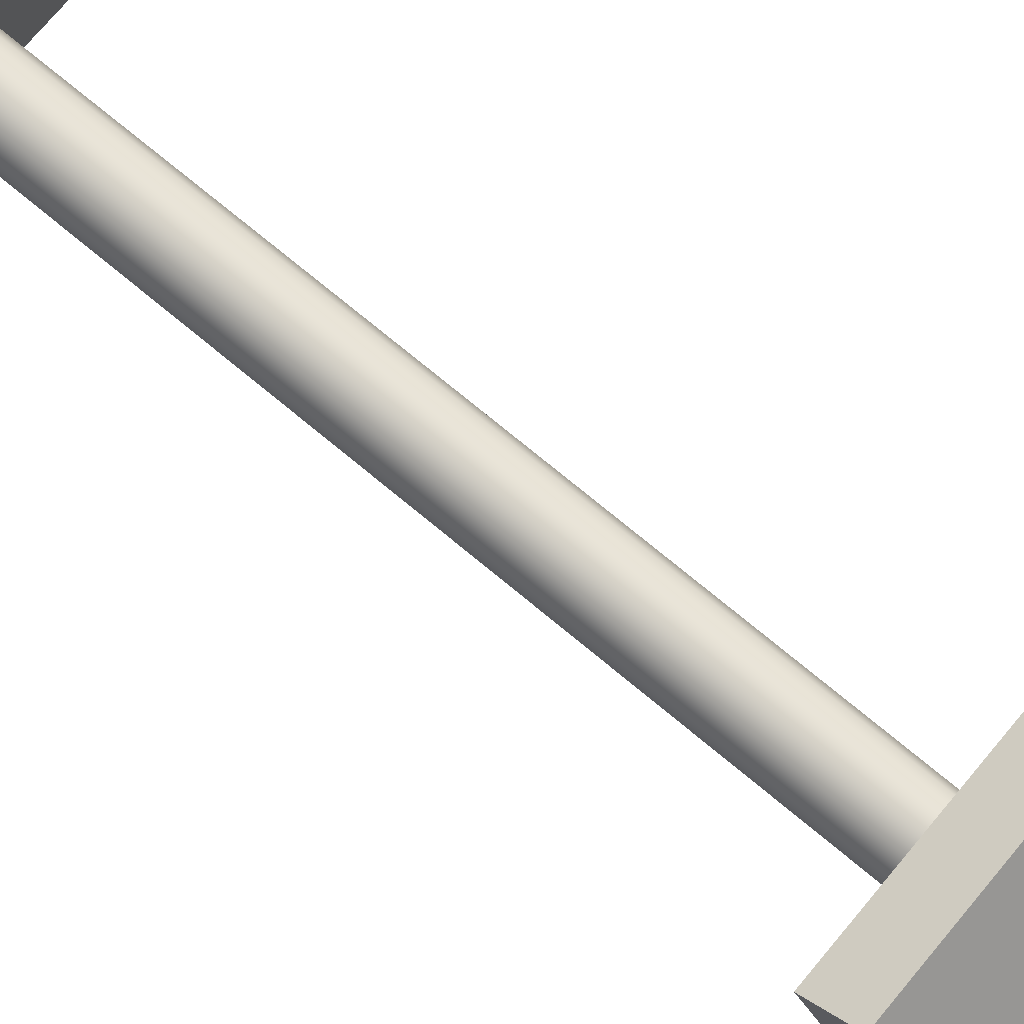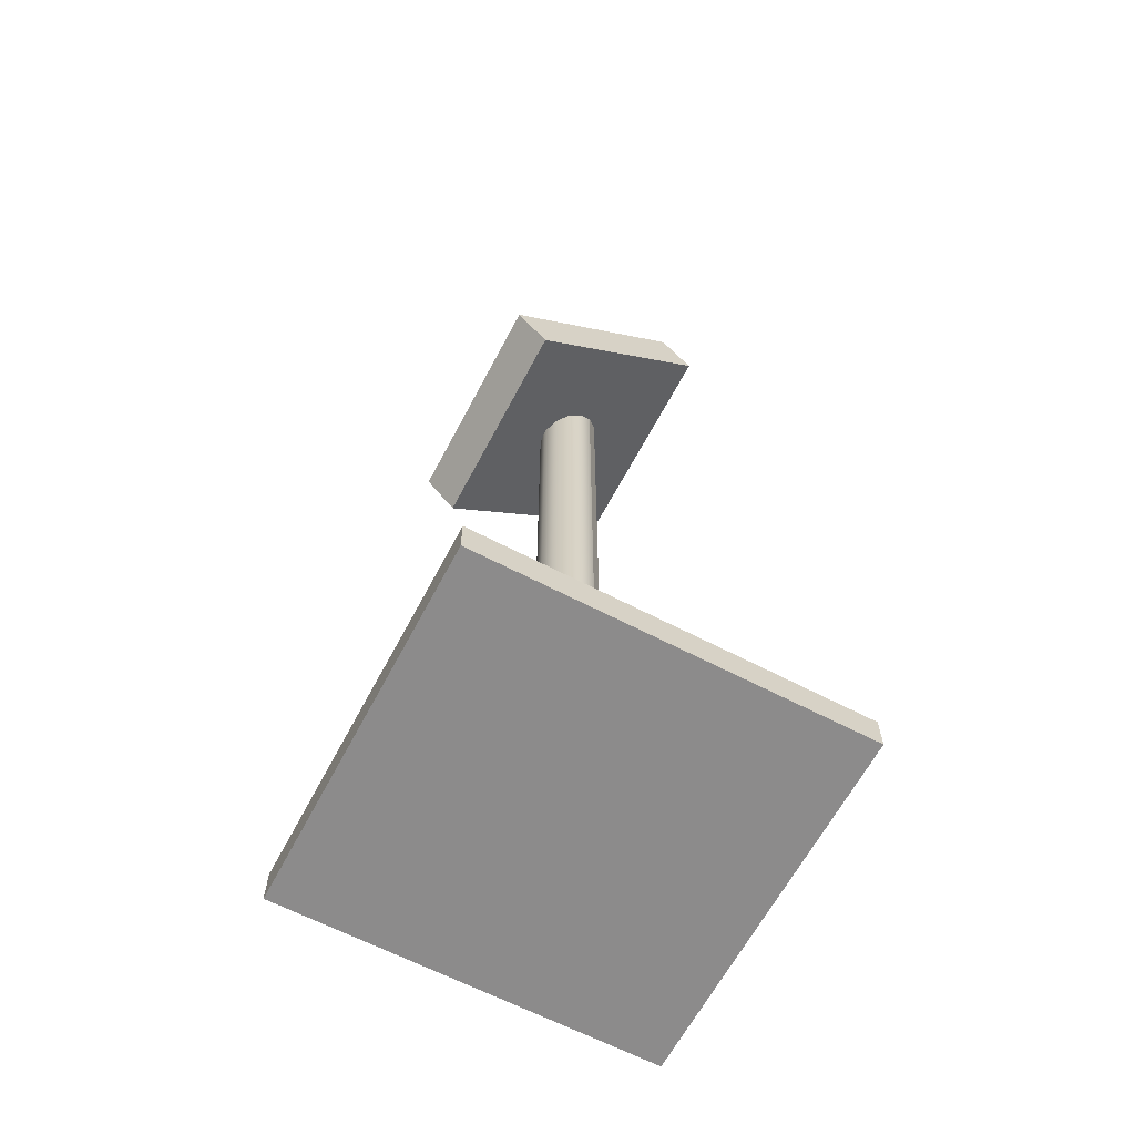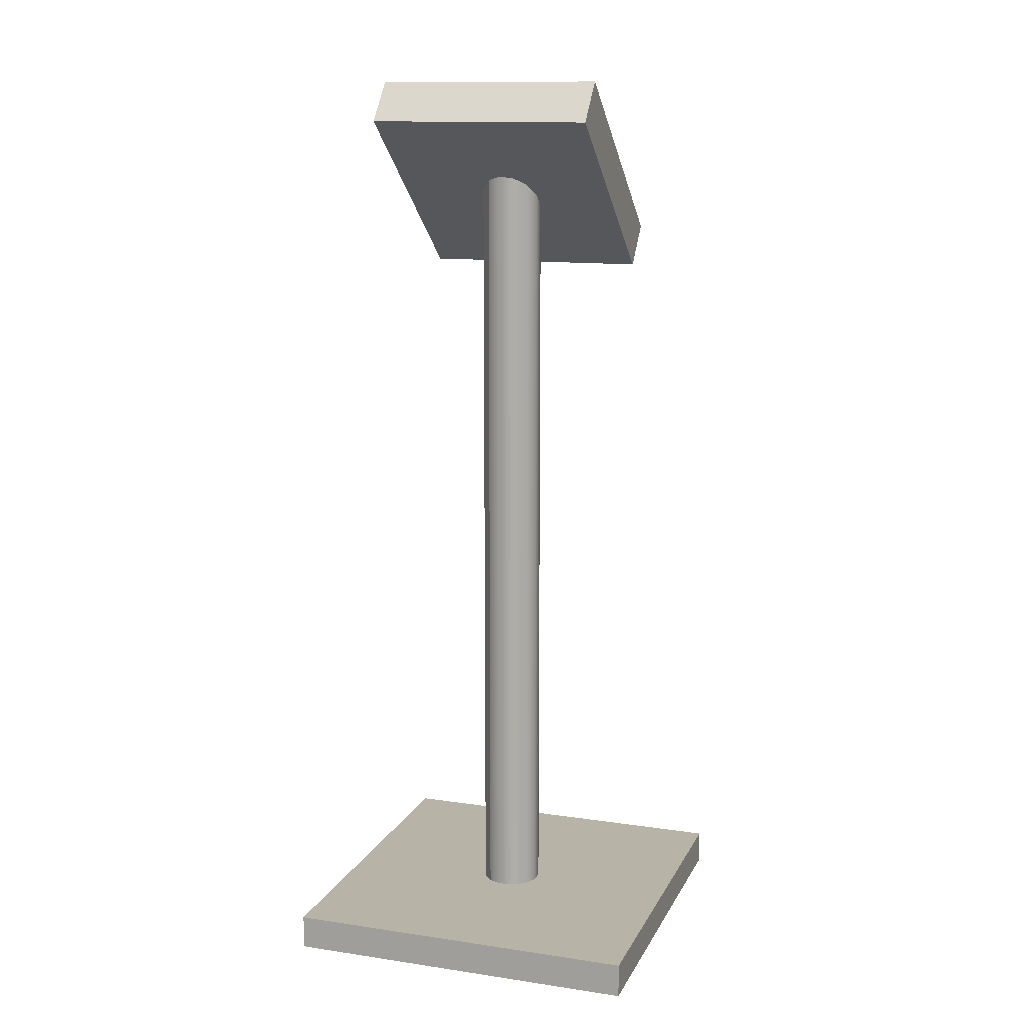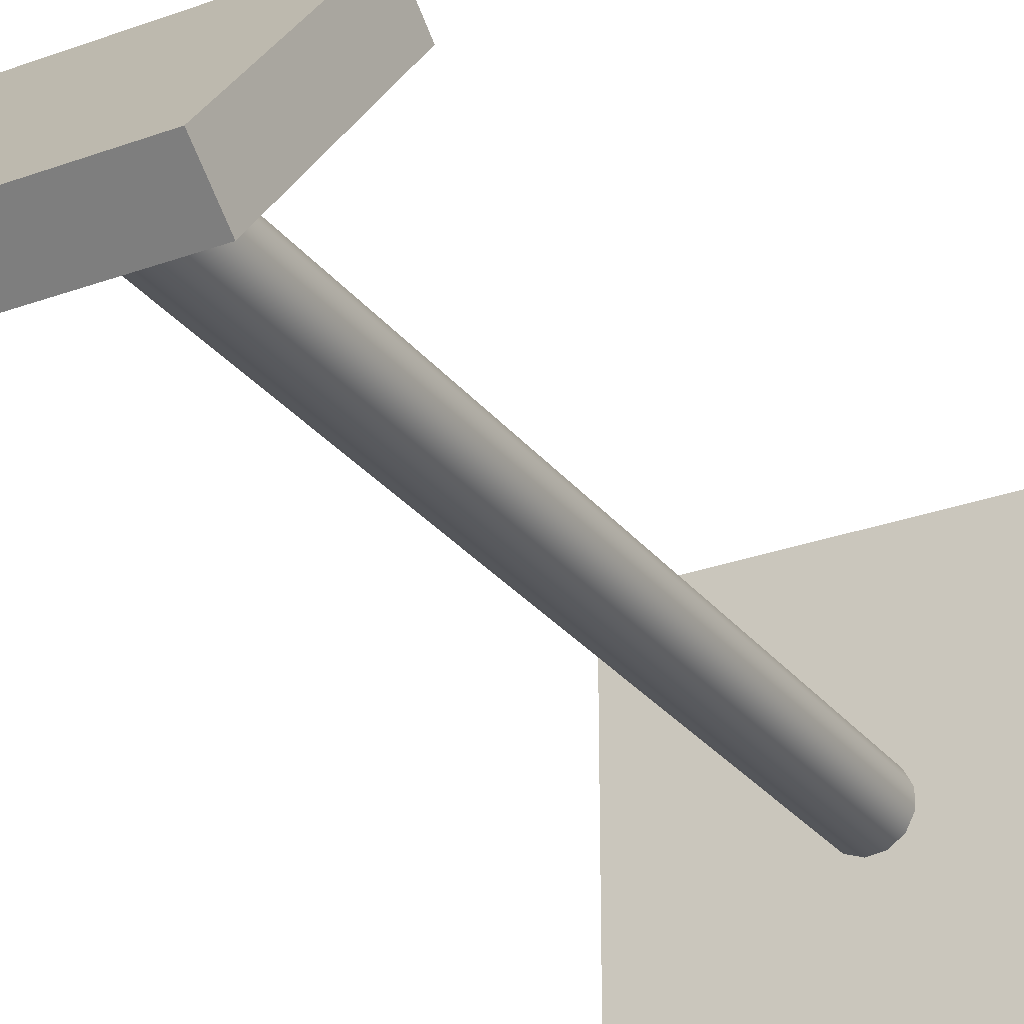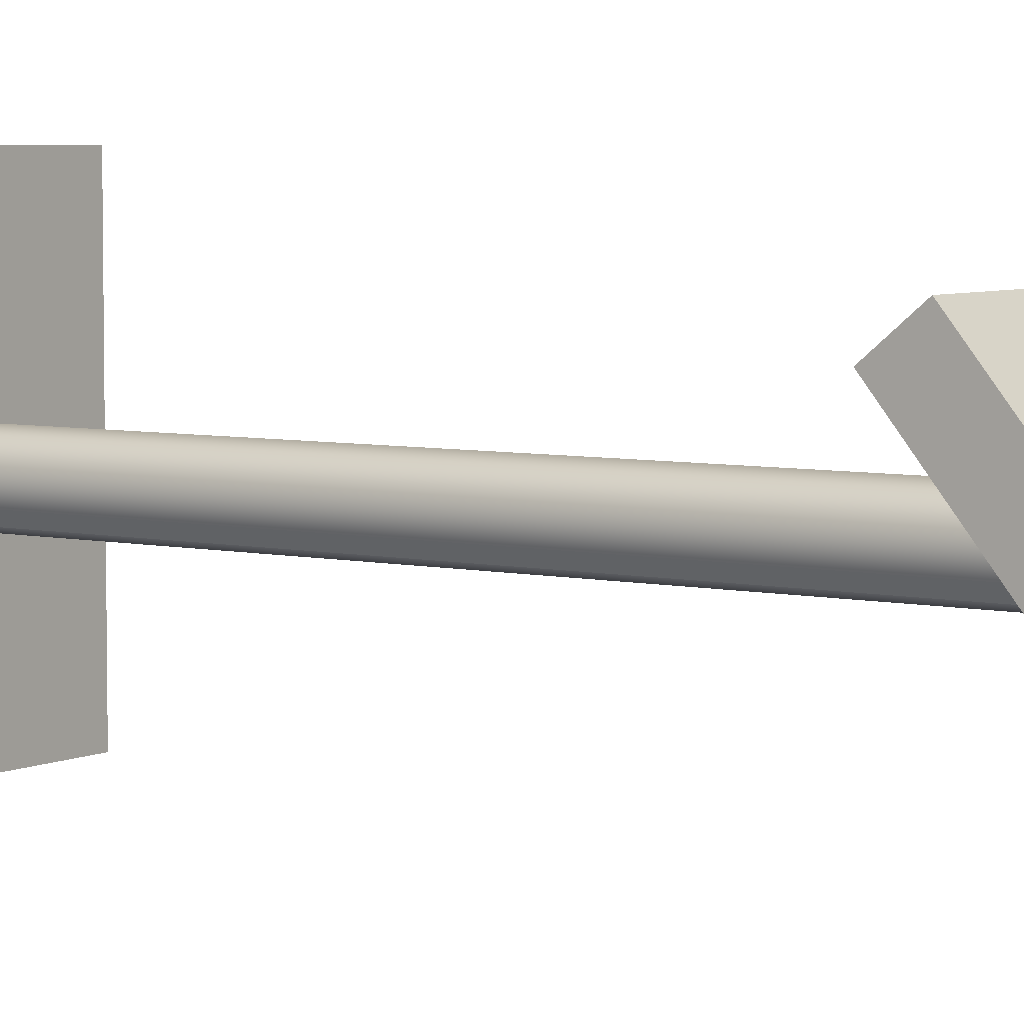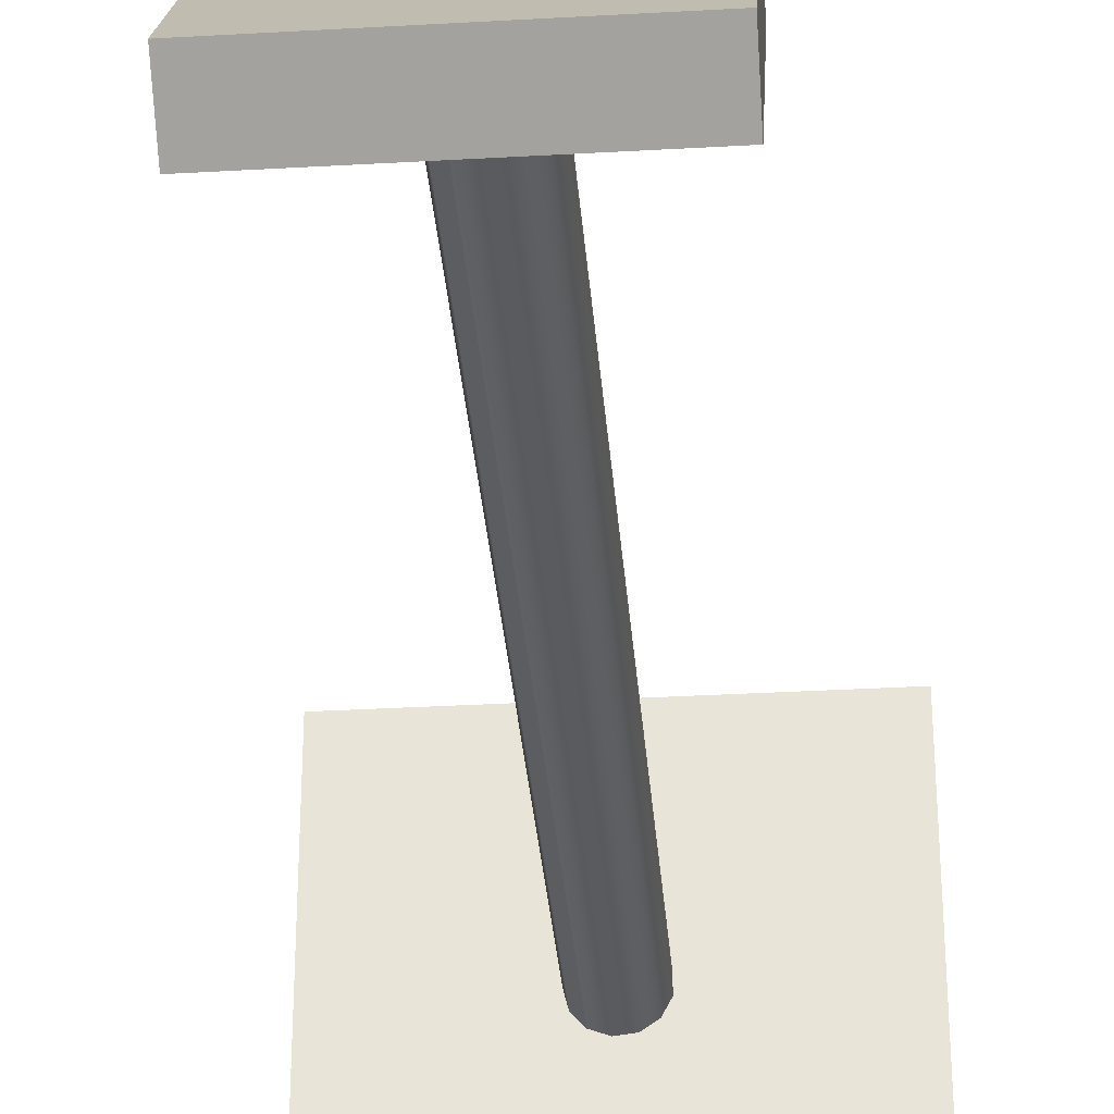
<metadata>
{"format":"obj","ext":"obj","renderer":"f3d","projection":"perspective","resolution":1024,"background":"white","views":[{"elev":73.3,"azim":129.8,"up":"+Z"},{"elev":-64.0,"azim":62.2,"up":"+Y"},{"elev":12.9,"azim":-161.3,"up":"+Y"},{"elev":-27.8,"azim":-150.7,"up":"+Z"},{"elev":5.4,"azim":125.4,"up":"+Z"},{"elev":-33.3,"azim":-175.5,"up":"+Z"}]}
</metadata>
<code>
g default
v -1.418 0.09609 1.493
v 1.487 0.09609 1.493
v -1.418 0.3756 1.493
v 1.487 0.3756 1.493
v -1.418 0.3756 -1.493
v 1.487 0.3756 -1.493
v -1.418 0.09609 -1.493
v 1.487 0.09609 -1.493
v 0.2548 0.2485 -0.1164
v 0.1758 0.2485 -0.2062
v 0.06449 0.2485 -0.2487
v -0.05374 0.2485 -0.2343
v -0.1517 0.2485 -0.1661
v -0.2071 0.2485 -0.05996
v -0.2071 0.2485 0.05996
v -0.1517 0.2485 0.1661
v -0.05374 0.2485 0.2343
v 0.06449 0.2485 0.2487
v 0.1758 0.2485 0.2062
v 0.2548 0.2485 0.1164
v 0.2833 0.2485 0
v 0.2548 6.846 -0.1164
v 0.1758 6.846 -0.2062
v 0.06449 6.846 -0.2487
v -0.05374 6.846 -0.2343
v -0.1517 6.846 -0.1661
v -0.2071 6.846 -0.05996
v -0.2071 6.846 0.05996
v -0.1517 6.846 0.1661
v -0.05374 6.846 0.2343
v 0.06449 6.846 0.2487
v 0.1758 6.846 0.2062
v 0.2548 6.846 0.1164
v 0.2833 6.846 0
v 0.03449 0.2485 0
v 0.03449 6.846 0
v -0.8595 6.031 0.7161
v 0.9749 6.031 0.7161
v -0.8595 6.351 0.9817
v 0.9749 6.351 0.9817
v -0.8595 7.615 -0.5452
v 0.9749 7.615 -0.5452
v -0.8595 7.294 -0.8108
v 0.9749 7.294 -0.8108
g polySurface1
f 1 2 4 3
f 3 4 6 5
f 5 6 8 7
f 7 8 2 1
f 2 8 6 4
f 7 1 3 5
f 9 10 23 22
f 10 11 24 23
f 11 12 25 24
f 12 13 26 25
f 13 14 27 26
f 14 15 28 27
f 15 16 29 28
f 16 17 30 29
f 17 18 31 30
f 18 19 32 31
f 19 20 33 32
f 20 21 34 33
f 21 9 22 34
f 10 9 35
f 11 10 35
f 12 11 35
f 13 12 35
f 14 13 35
f 15 14 35
f 16 15 35
f 17 16 35
f 18 17 35
f 19 18 35
f 20 19 35
f 21 20 35
f 9 21 35
f 22 23 36
f 23 24 36
f 24 25 36
f 25 26 36
f 26 27 36
f 27 28 36
f 28 29 36
f 29 30 36
f 30 31 36
f 31 32 36
f 32 33 36
f 33 34 36
f 34 22 36
f 37 38 40 39
f 39 40 42 41
f 41 42 44 43
f 43 44 38 37
f 38 44 42 40
f 43 37 39 41

</code>
